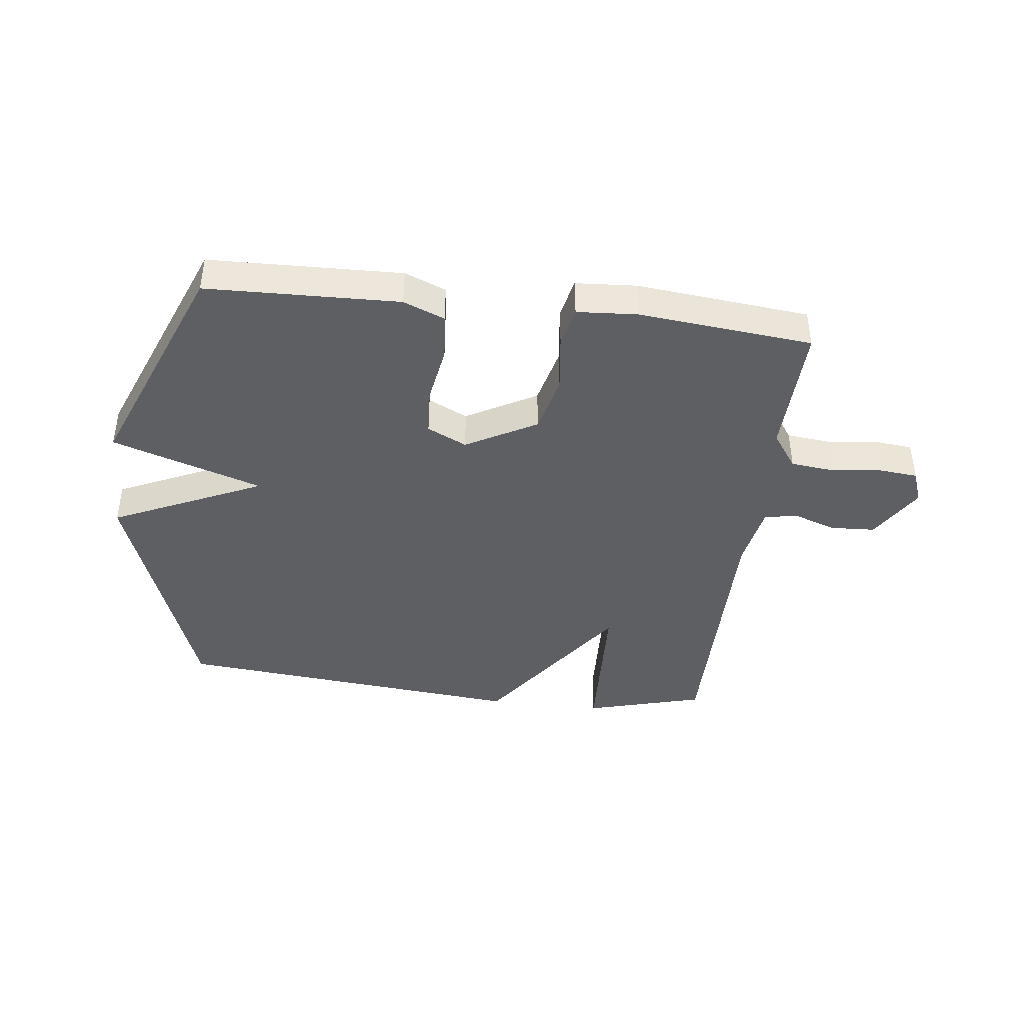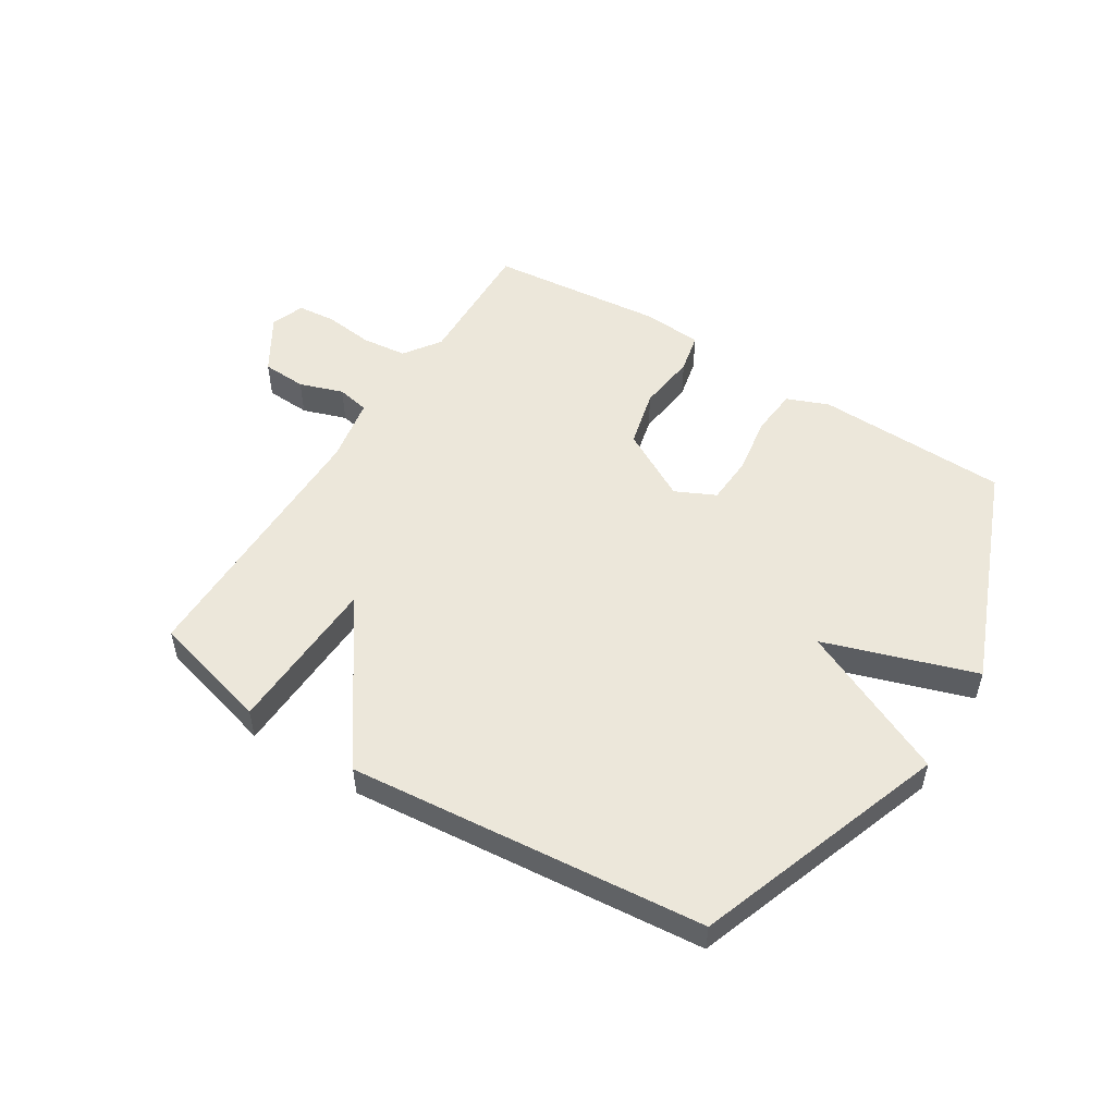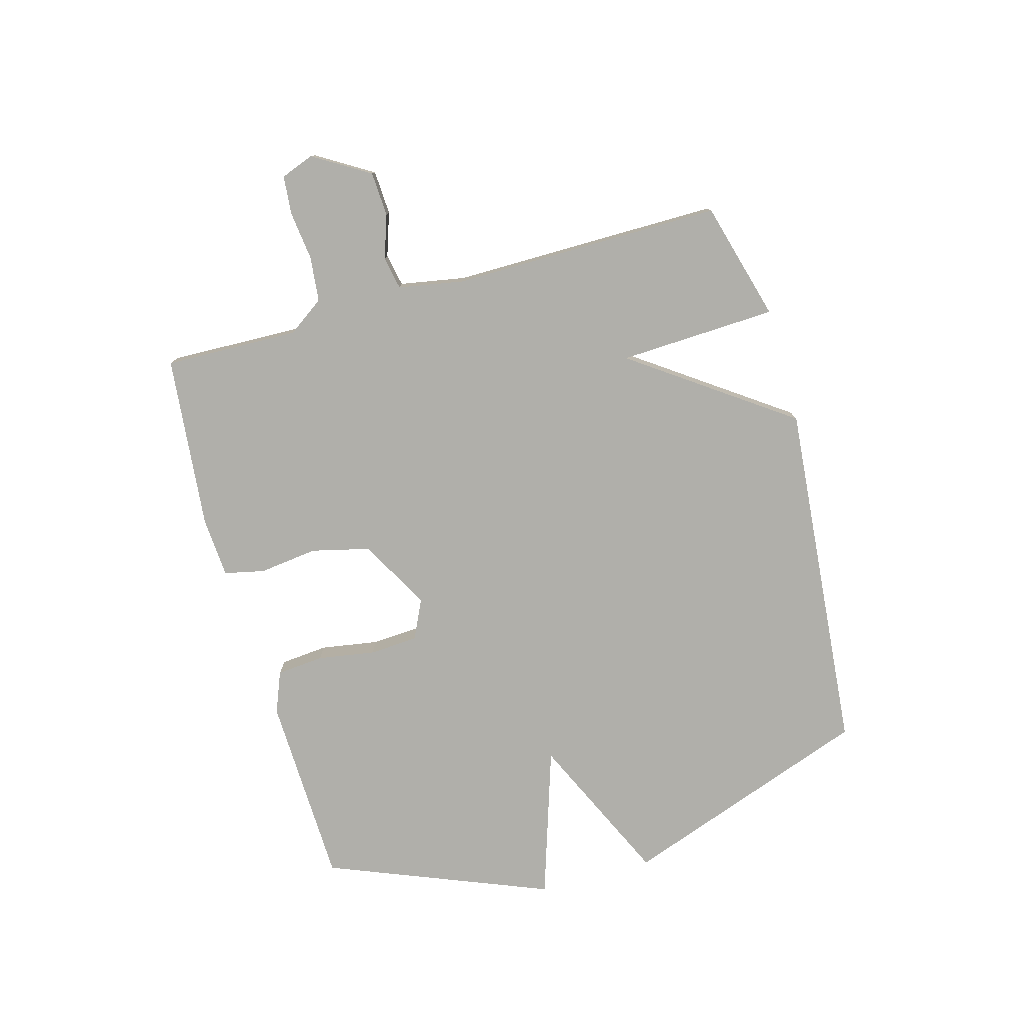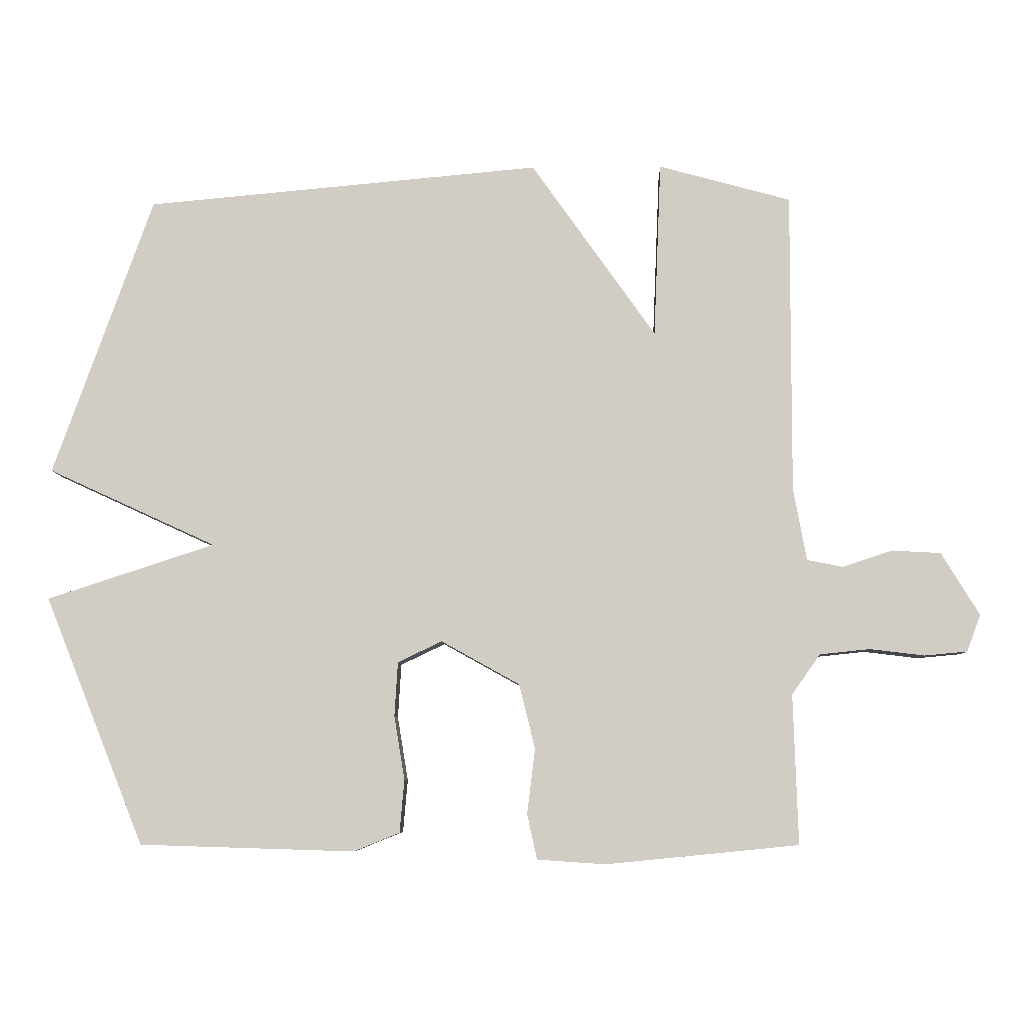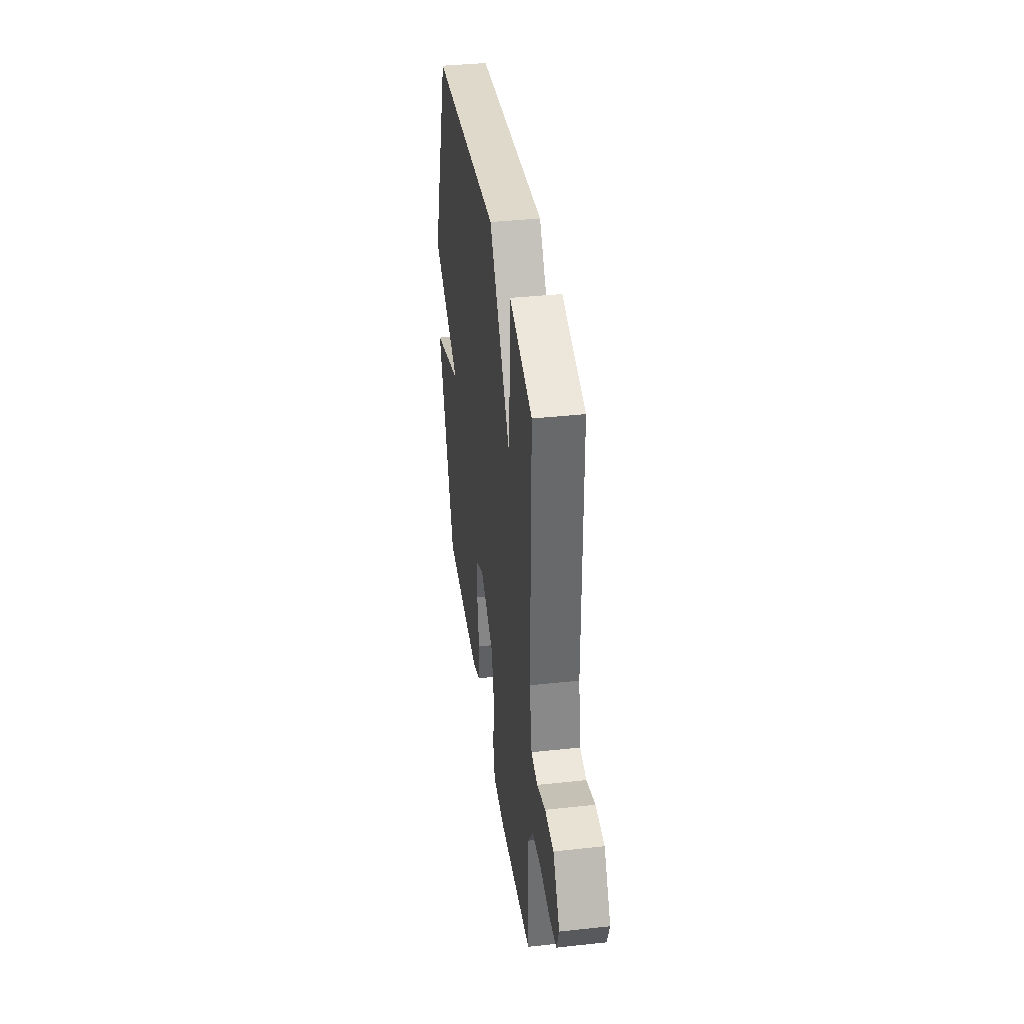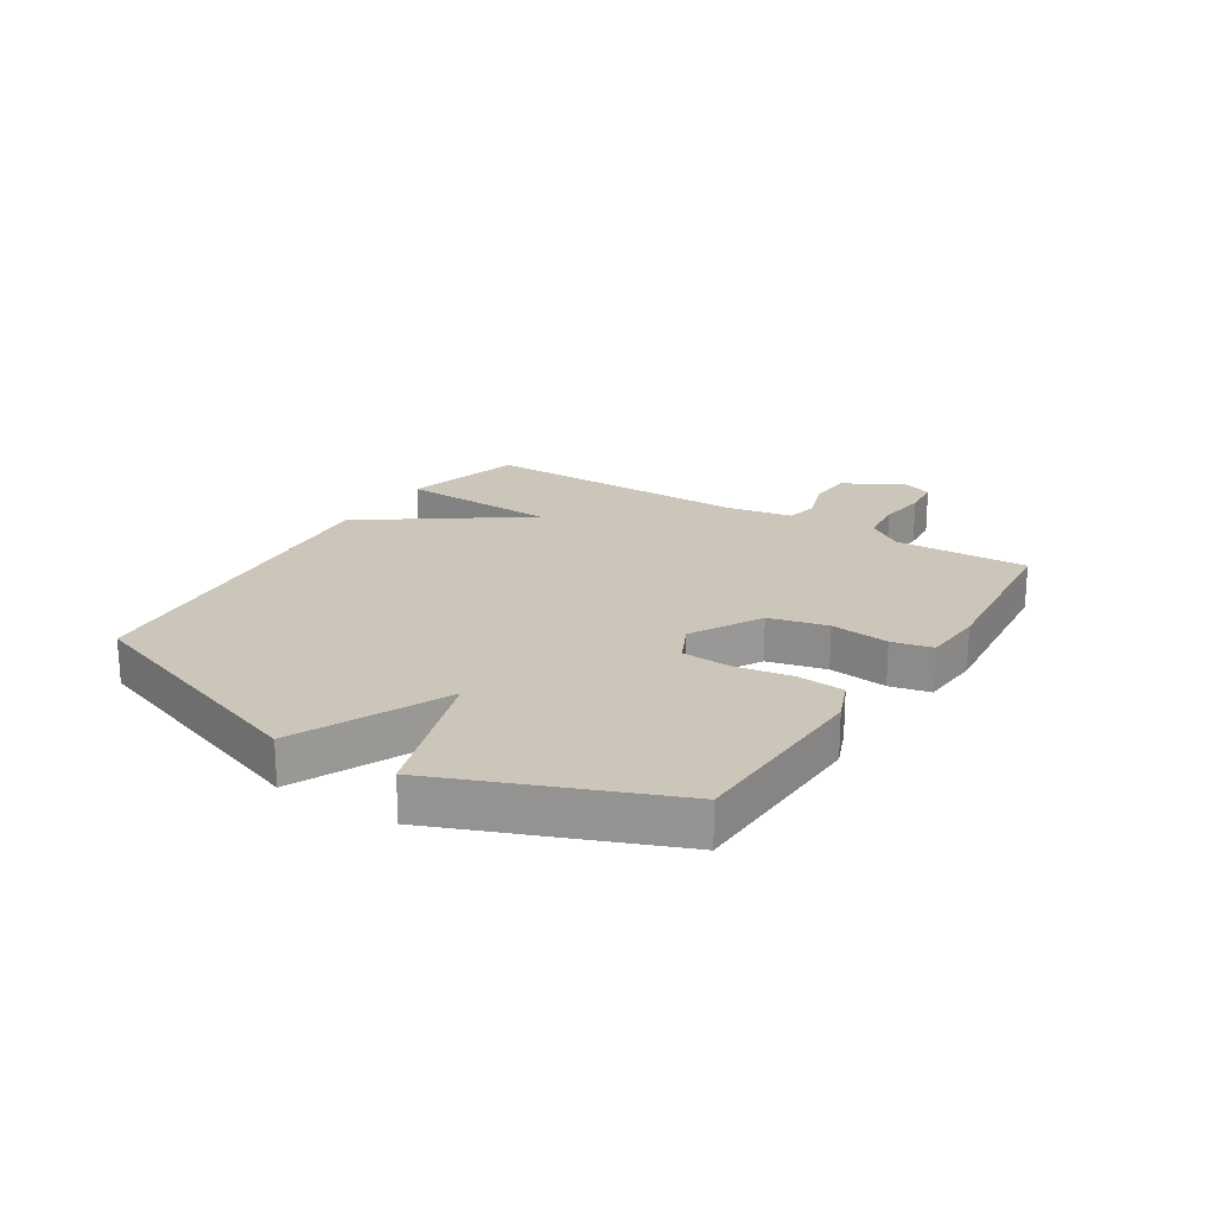
<metadata>
{"format":"obj","ext":"obj","renderer":"f3d","projection":"perspective","resolution":1024,"background":"white","views":[{"elev":-41.7,"azim":173.1,"up":"+Y"},{"elev":52.1,"azim":32.0,"up":"+Y"},{"elev":-78.0,"azim":-74.3,"up":"+Y"},{"elev":-7.1,"azim":-178.4,"up":"+Z"},{"elev":37.7,"azim":-97.9,"up":"+Z"},{"elev":21.0,"azim":122.3,"up":"+Y"}]}
</metadata>
<code>
v -0.5 0.07 -0.5
v -0.493 0.07 -0.273
v -0.536 0.07 -0.212
v -0.612 0.07 -0.204
v -0.695 0.07 -0.214
v -0.76 0.07 -0.208
v -0.781 0.07 -0.152
v -0.723 0.07 -0.057
v -0.648 0.07 -0.053
v -0.574 0.07 -0.078
v -0.519 0.07 -0.067
v -0.499 0.07 0.043
v -0.5 0.07 0.5
v -0.299 0.07 0.555
v -0.288 0.07 0.288
v -0.099 0.07 0.555
v 0.5 0.07 0.5
v 0.651 0.07 0.076
v 0.397 0.07 -0.041
v 0.651 0.07 -0.124
v 0.5 0.07 -0.5
v 0.175 0.07 -0.51
v 0.105 0.07 -0.482
v 0.098 0.07 -0.402
v 0.114 0.07 -0.305
v 0.109 0.07 -0.223
v 0.042 0.07 -0.191
v -0.077 0.07 -0.257
v -0.101 0.07 -0.355
v -0.089 0.07 -0.454
v -0.104 0.07 -0.522
v -0.207 0.07 -0.529
v -0.5 0 -0.5
v -0.493 0 -0.273
v -0.536 0 -0.212
v -0.612 0 -0.204
v -0.695 0 -0.214
v -0.76 0 -0.208
v -0.781 0 -0.152
v -0.723 0 -0.057
v -0.648 0 -0.053
v -0.574 0 -0.078
v -0.519 0 -0.067
v -0.499 0 0.043
v -0.5 0 0.5
v -0.299 0 0.555
v -0.288 0 0.288
v -0.099 0 0.555
v 0.5 0 0.5
v 0.651 0 0.076
v 0.397 0 -0.041
v 0.651 0 -0.124
v 0.5 0 -0.5
v 0.175 0 -0.51
v 0.105 0 -0.482
v 0.098 0 -0.402
v 0.114 0 -0.305
v 0.109 0 -0.223
v 0.042 0 -0.191
v -0.077 0 -0.257
v -0.101 0 -0.355
v -0.089 0 -0.454
v -0.104 0 -0.522
v -0.207 0 -0.529
f 32 1 2
f 31 32 2
f 30 31 2
f 29 30 2
f 28 29 2 3
f 27 28 3 4
f 23 24 25
f 22 23 25
f 21 22 25
f 20 21 25
f 19 20 25
f 19 25 26
f 17 18 19
f 16 17 19
f 15 16 19
f 15 19 26 27
f 12 13 14 15
f 11 12 15 27
f 8 9 10
f 7 8 10
f 6 7 10
f 5 6 10
f 4 5 10
f 4 10 11 27
f 34 33 64
f 34 64 63
f 34 63 62
f 34 62 61
f 35 34 61 60
f 36 35 60 59
f 57 56 55
f 57 55 54
f 57 54 53
f 57 53 52
f 57 52 51
f 58 57 51
f 51 50 49
f 51 49 48
f 51 48 47
f 59 58 51 47
f 47 46 45 44
f 59 47 44 43
f 42 41 40
f 42 40 39
f 42 39 38
f 42 38 37
f 42 37 36
f 59 43 42 36
f 1 33 34 2
f 2 34 35 3
f 3 35 36 4
f 4 36 37 5
f 5 37 38 6
f 6 38 39 7
f 7 39 40 8
f 8 40 41 9
f 9 41 42 10
f 10 42 43 11
f 11 43 44 12
f 12 44 45 13
f 13 45 46 14
f 14 46 47 15
f 15 47 48 16
f 16 48 49 17
f 17 49 50 18
f 18 50 51 19
f 19 51 52 20
f 20 52 53 21
f 21 53 54 22
f 22 54 55 23
f 23 55 56 24
f 24 56 57 25
f 25 57 58 26
f 26 58 59 27
f 27 59 60 28
f 28 60 61 29
f 29 61 62 30
f 30 62 63 31
f 31 63 64 32
f 32 64 33 1

</code>
